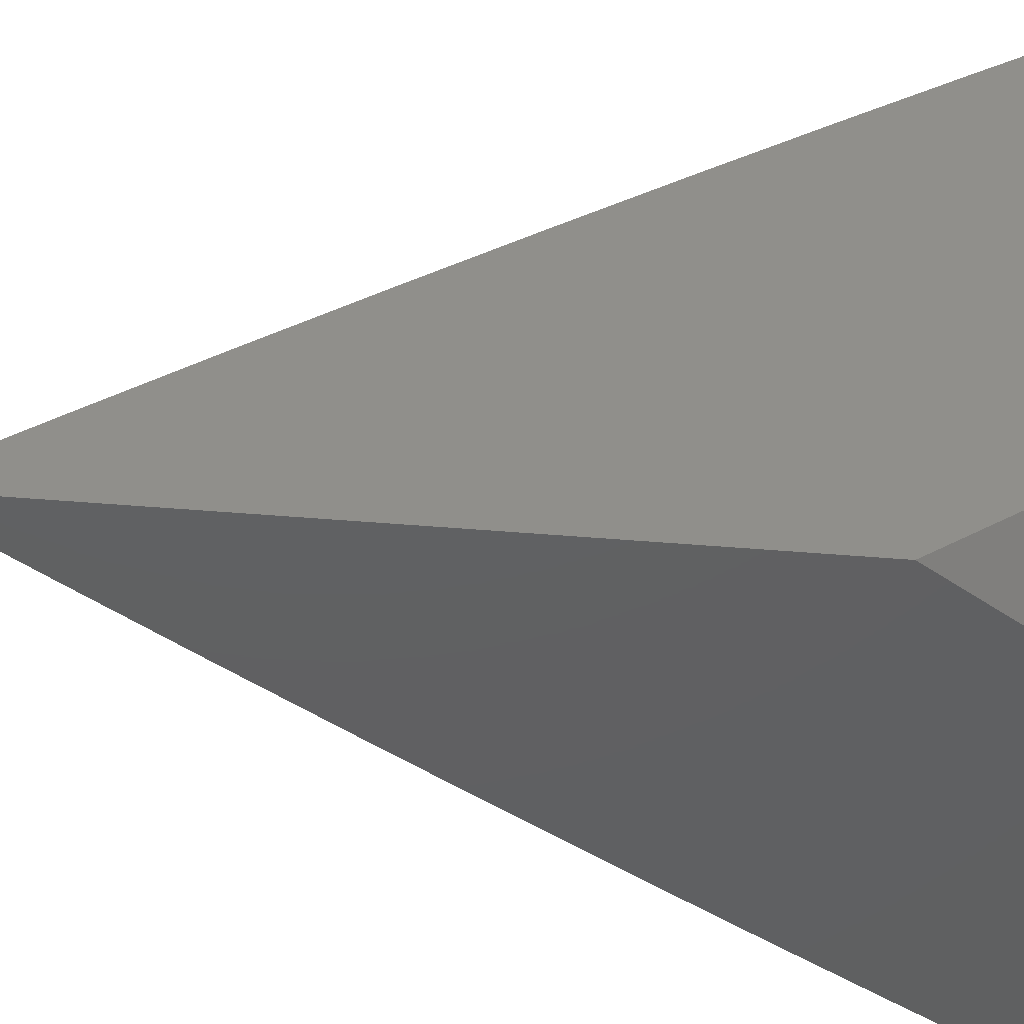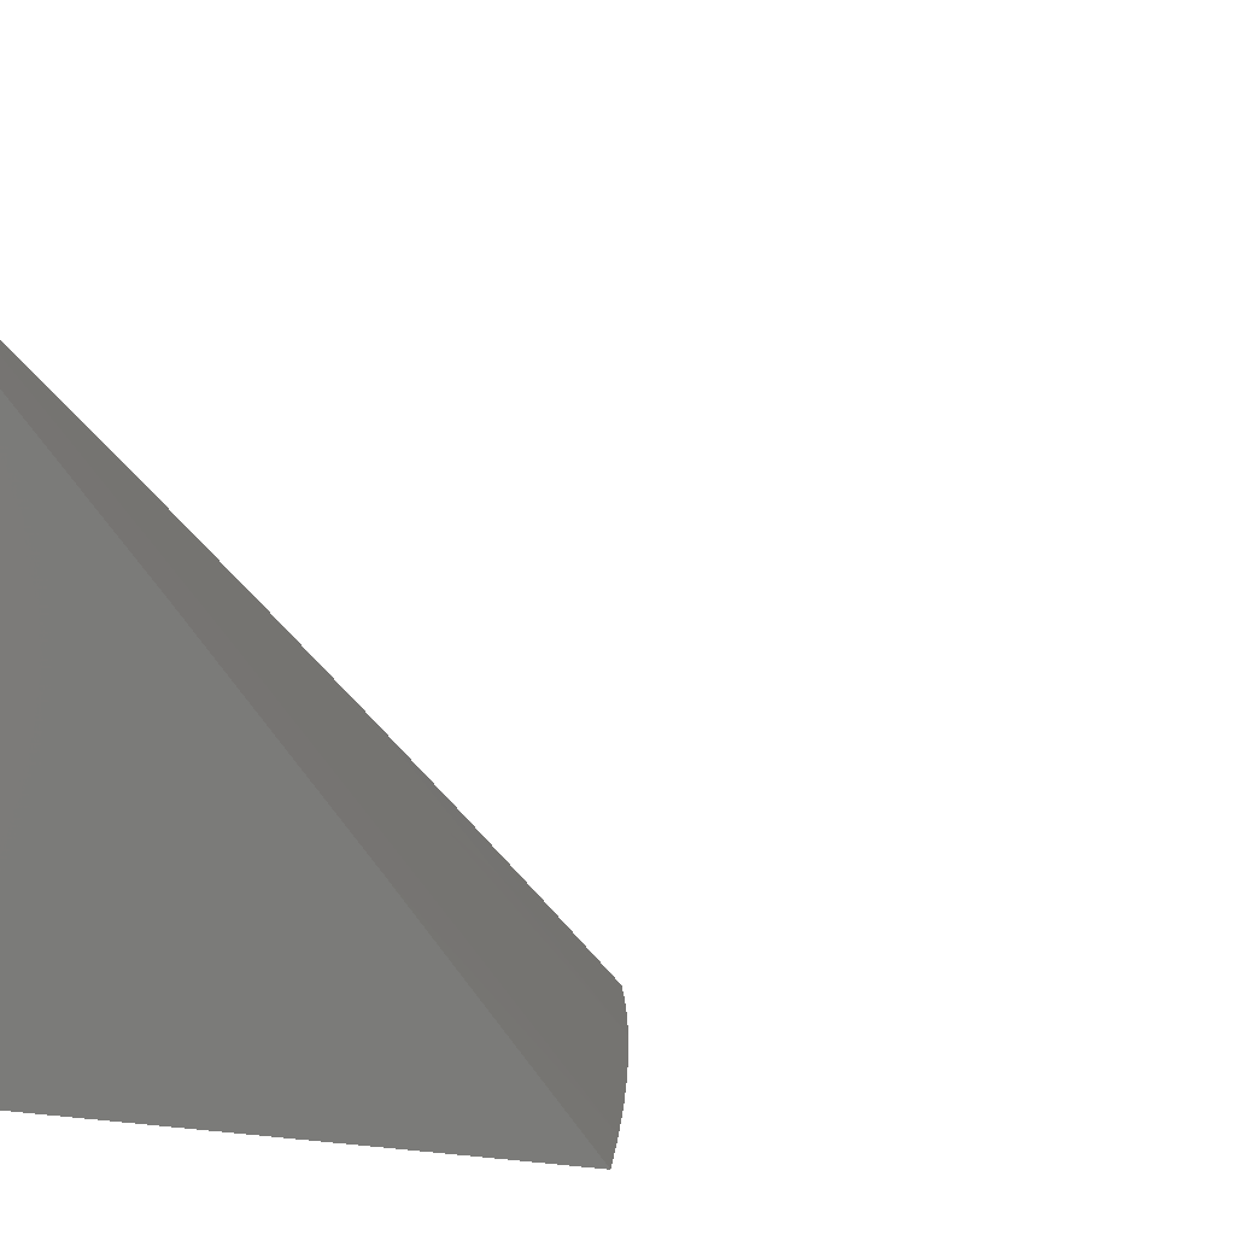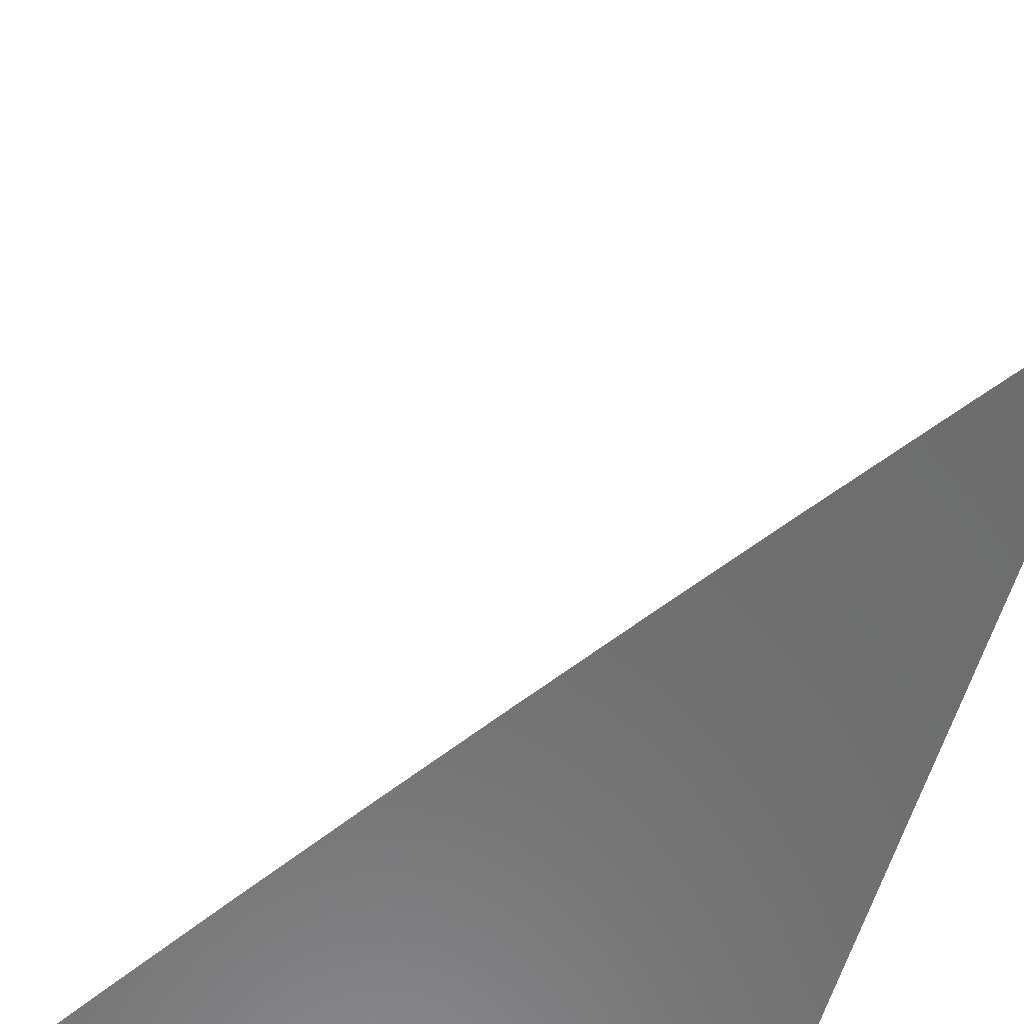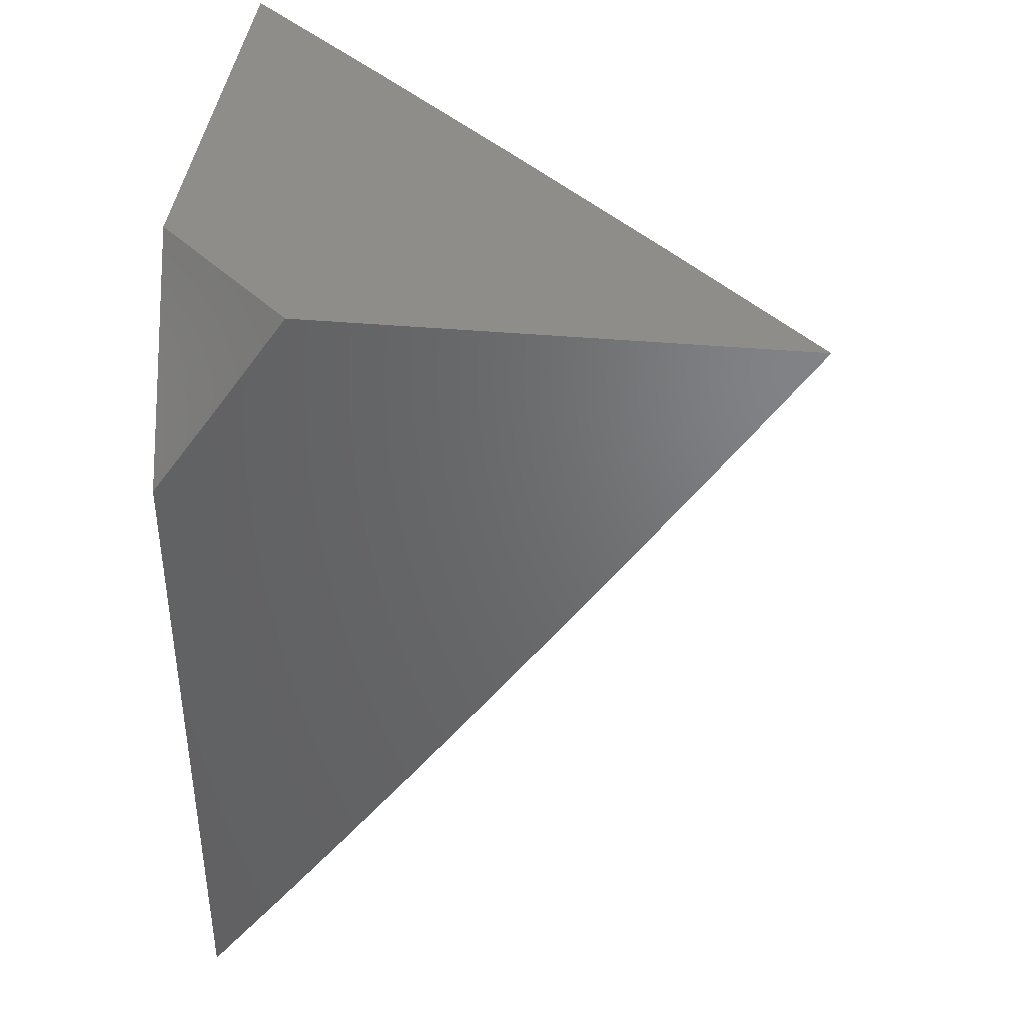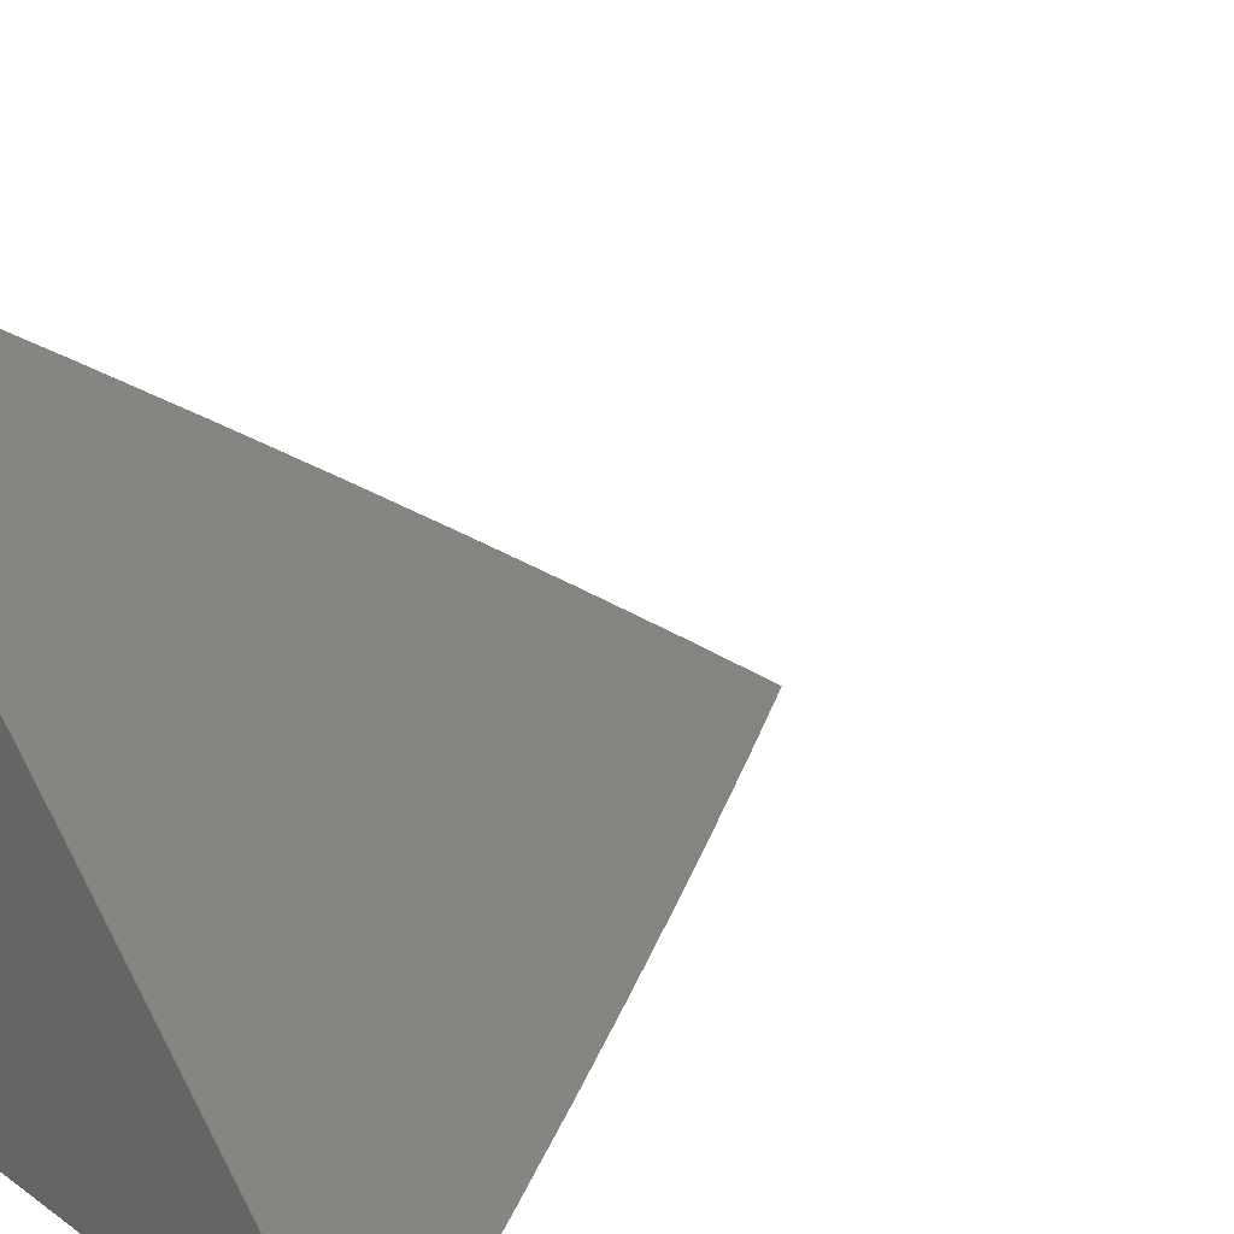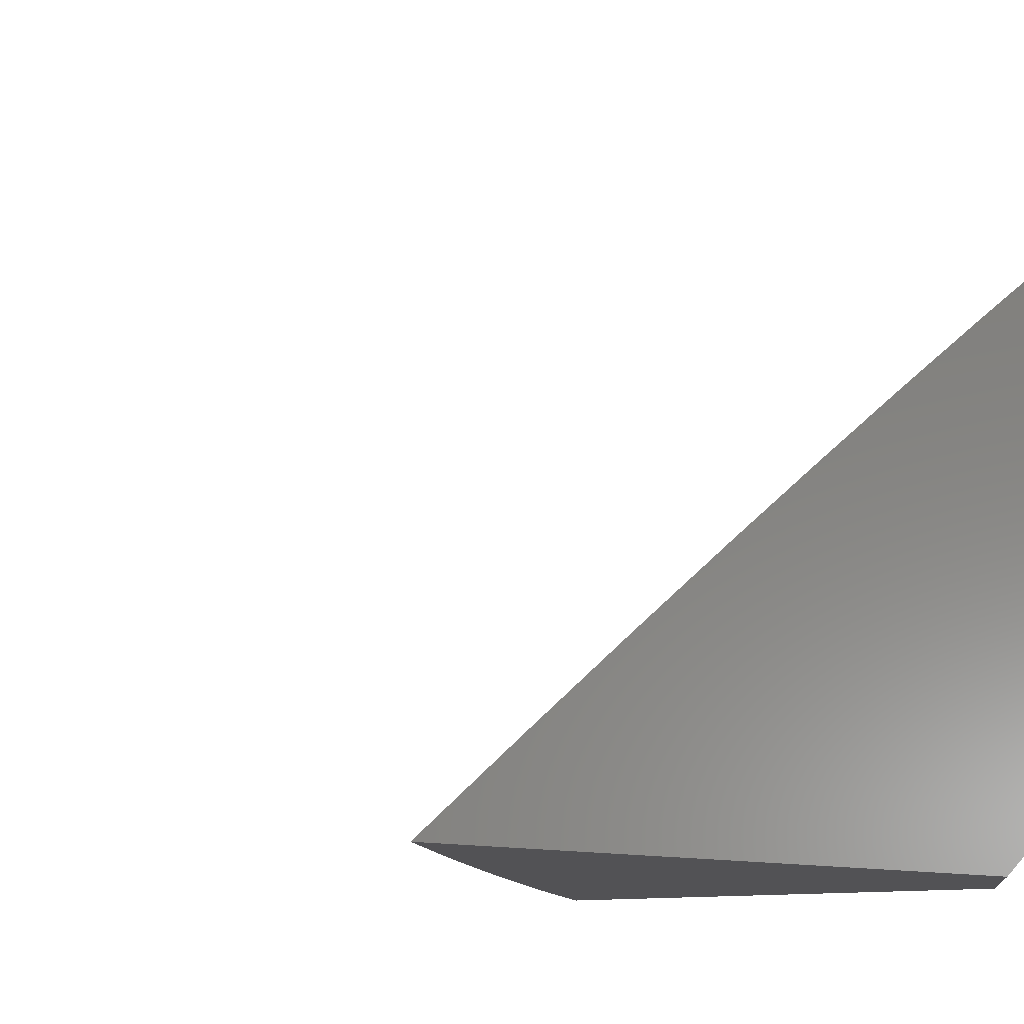
<metadata>
{"format":"stl","ext":"stl","renderer":"f3d","projection":"perspective","resolution":1024,"background":"white","views":[{"elev":-41.8,"azim":-96.0,"up":"+Y"},{"elev":-0.9,"azim":34.8,"up":"+Y"},{"elev":-59.5,"azim":163.8,"up":"+Y"},{"elev":39.8,"azim":6.3,"up":"+Z"},{"elev":23.7,"azim":49.2,"up":"+Y"},{"elev":-9.4,"azim":-139.0,"up":"+Y"}]}
</metadata>
<code>
# stl→obj: 40 verts, 76 faces
v 7 7.263 -5
v 7.07 7.198 -5
v 7 7.232 -5.051
v 7.054 7.182 -5.05
v 7 7.199 -5.102
v 7.037 7.165 -5.101
v 7 7.167 -5.152
v 7.021 7.148 -5.151
v 7.004 7.131 -5.201
v 7.089 7.083 -5.151
v 7.072 7.066 -5.201
v 7.158 7.017 -5.151
v 7.141 7 -5.201
v 7.174 7 -5.152
v 7.14 7 -5.203
v 7.139 7.133 -5
v 7.122 7.117 -5.05
v 7.106 7.1 -5.101
v 7.207 7.067 -5
v 7.191 7.05 -5.05
v 7.174 7.034 -5.101
v 7.275 7 -5
v 7.242 7 -5.051
v 7.208 7 -5.102
v 7.106 7 -5.253
v 7.055 7.049 -5.251
v 7.071 7 -5.302
v 7.038 7.032 -5.301
v 7.036 7 -5.352
v 7.021 7.015 -5.351
v 7 7 -5.401
v 7 7.034 -5.352
v 7 7.068 -5.302
v 7 7.101 -5.252
v 7 7.134 -5.202
v 7.063 7 -5
v 7 7.06 -5
v 7.032 7 -5.047
v 7 7.03 -5.047
v 7 7 -5.093
f 1 2 3
f 3 2 4
f 3 4 5
f 5 4 6
f 5 6 7
f 7 6 8
f 7 8 9
f 9 8 10
f 9 10 11
f 11 10 12
f 11 12 13
f 13 12 14
f 13 14 15
f 2 16 4
f 4 16 17
f 4 17 6
f 6 17 18
f 6 18 8
f 8 18 10
f 16 19 17
f 17 19 20
f 17 20 18
f 18 20 21
f 18 21 10
f 10 21 12
f 22 23 19
f 19 23 20
f 23 24 20
f 20 24 21
f 24 14 21
f 21 14 12
f 15 25 13
f 13 25 11
f 11 25 26
f 26 25 27
f 26 27 28
f 28 27 29
f 28 29 30
f 30 29 31
f 30 31 32
f 30 32 28
f 28 32 33
f 28 33 26
f 26 33 34
f 26 34 11
f 11 34 9
f 34 35 9
f 9 35 7
f 36 37 38
f 38 37 39
f 38 39 40
f 31 29 40
f 40 29 27
f 40 27 25
f 25 15 40
f 40 15 38
f 38 15 36
f 36 15 14
f 36 14 24
f 24 23 36
f 36 23 22
f 22 19 36
f 36 19 16
f 36 16 37
f 37 16 2
f 37 2 1
f 1 3 37
f 37 3 5
f 37 5 7
f 7 35 37
f 37 35 39
f 39 35 40
f 40 35 34
f 40 34 33
f 33 32 40
f 40 32 31

</code>
